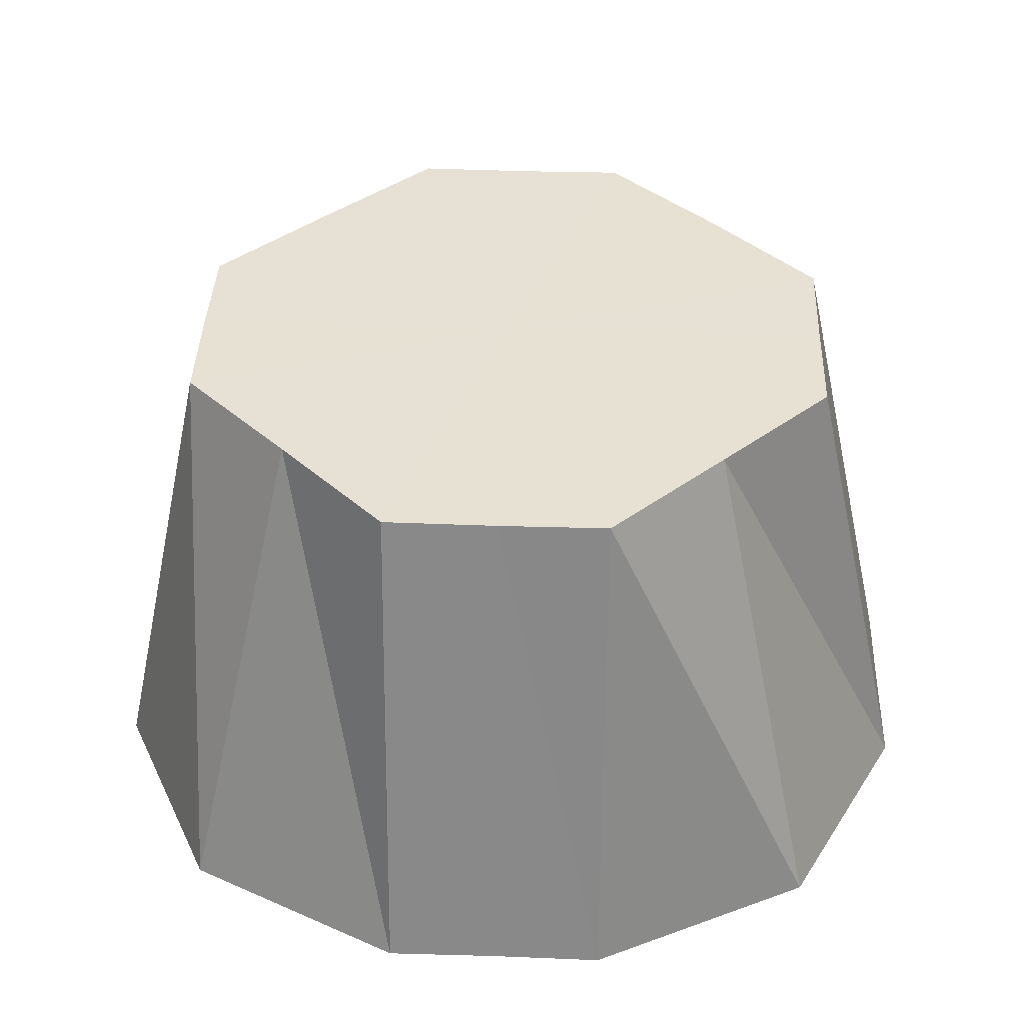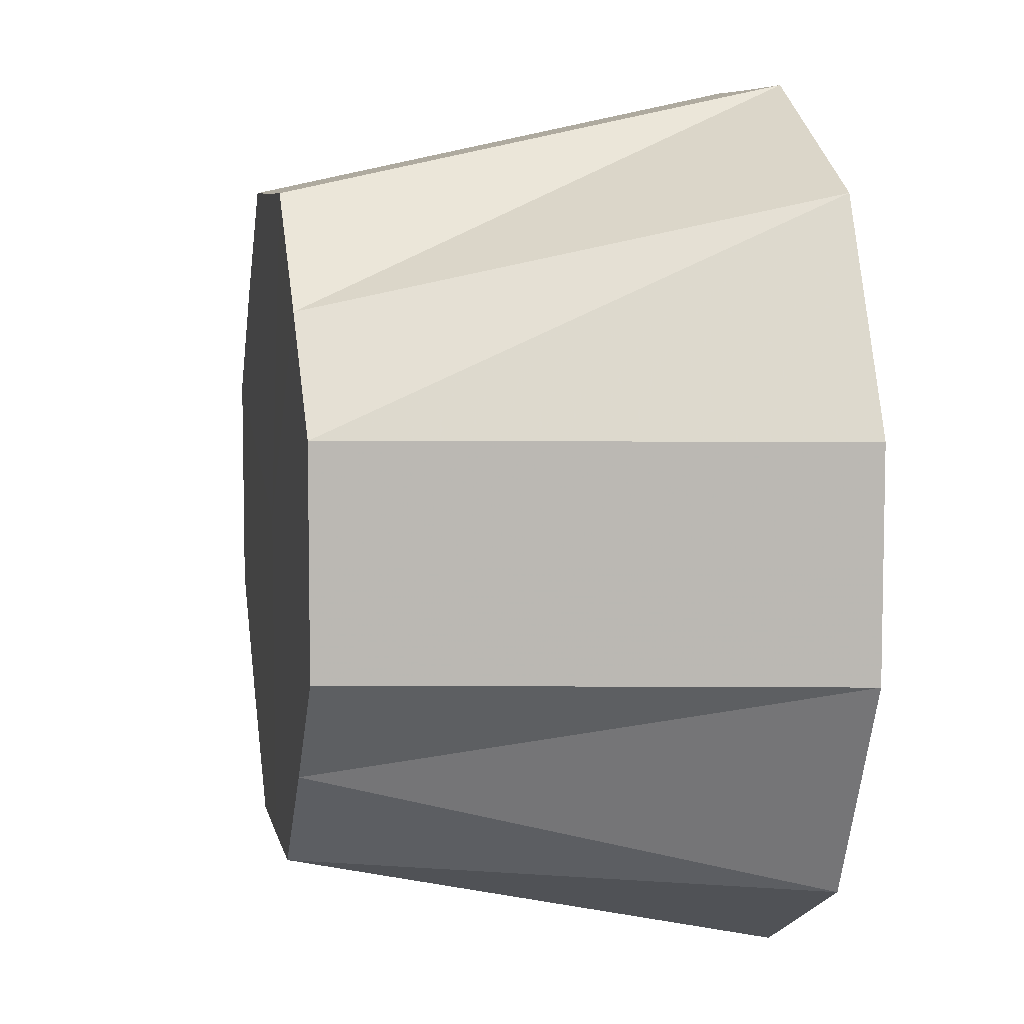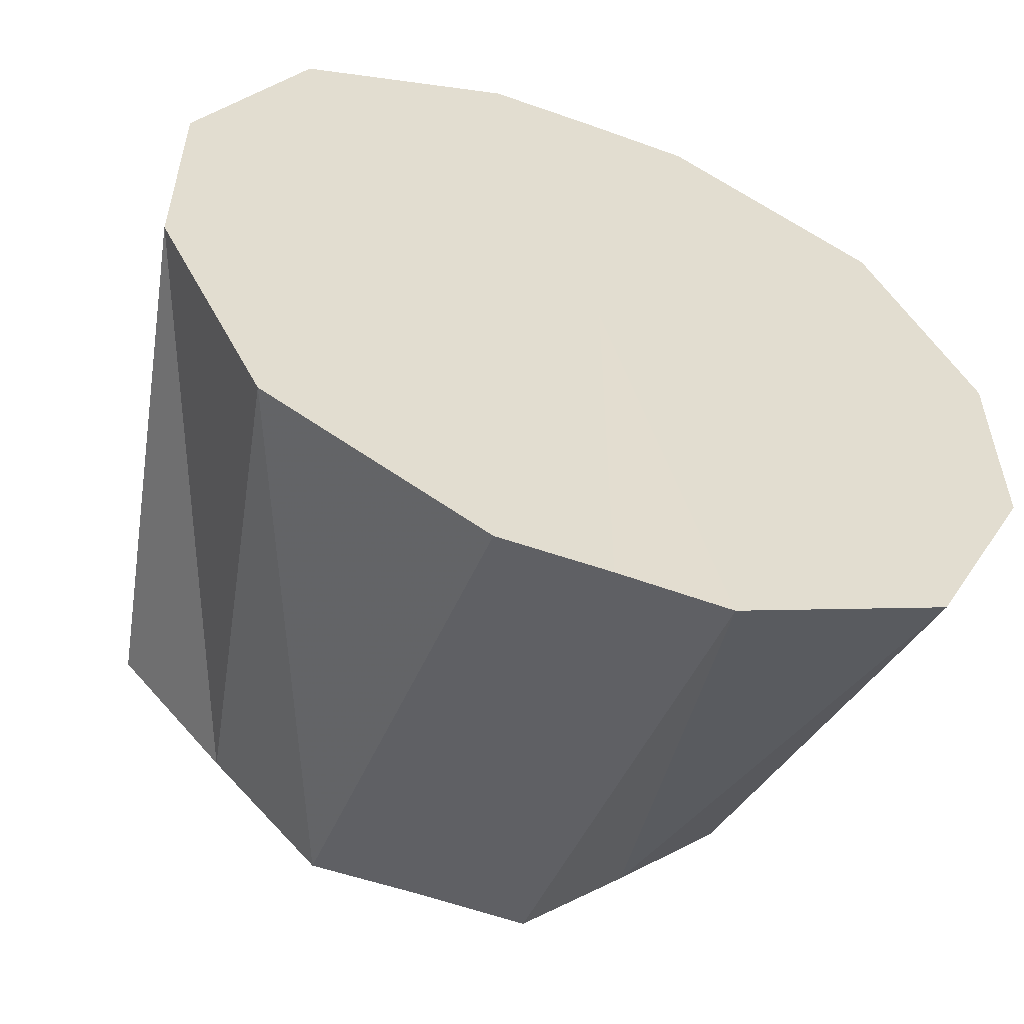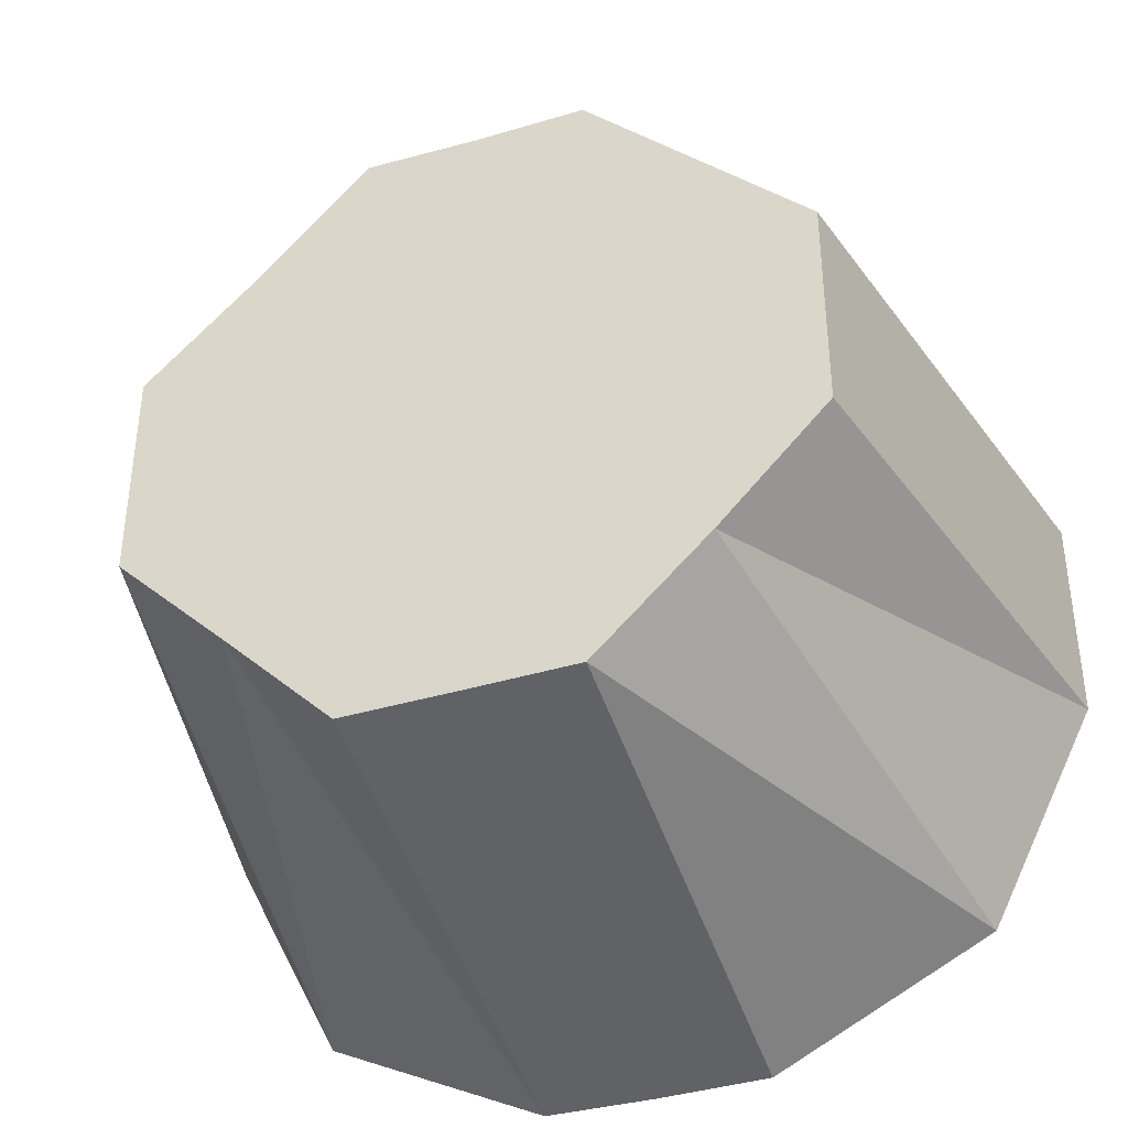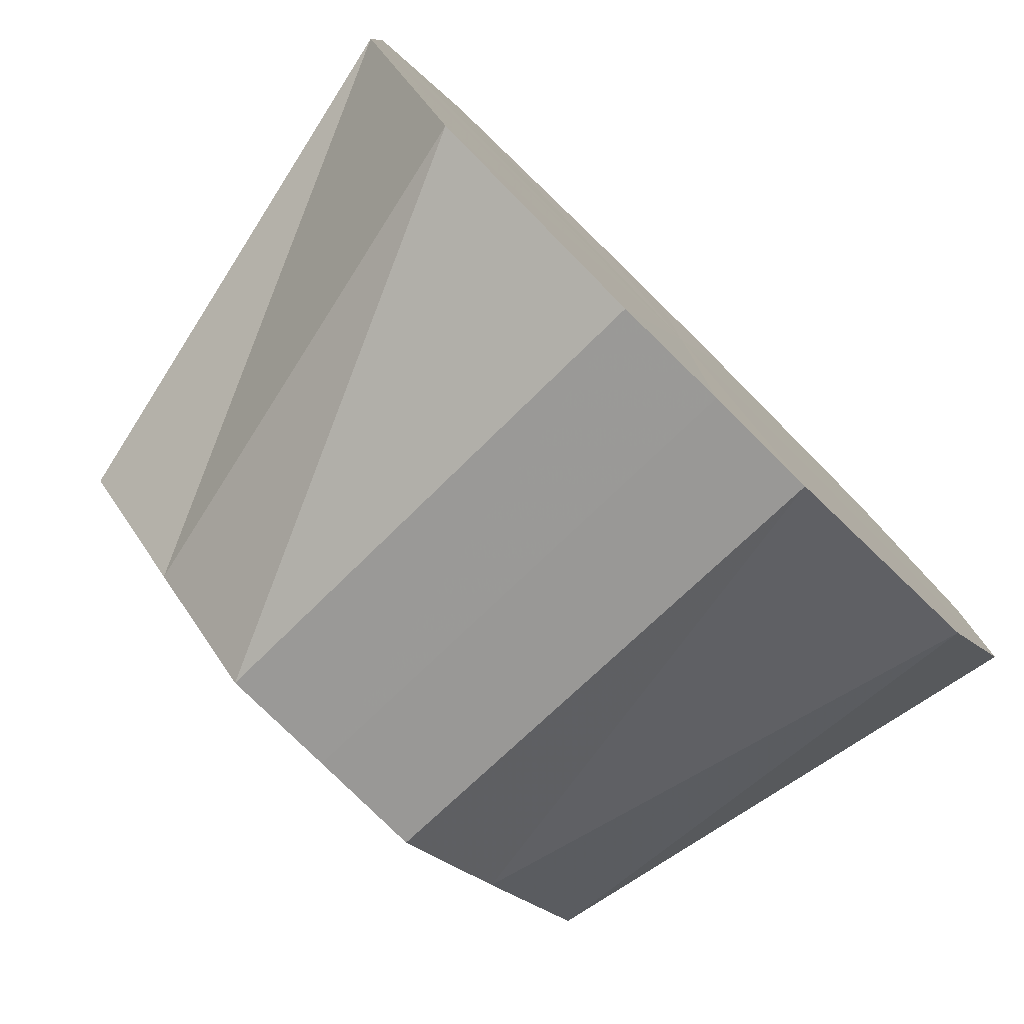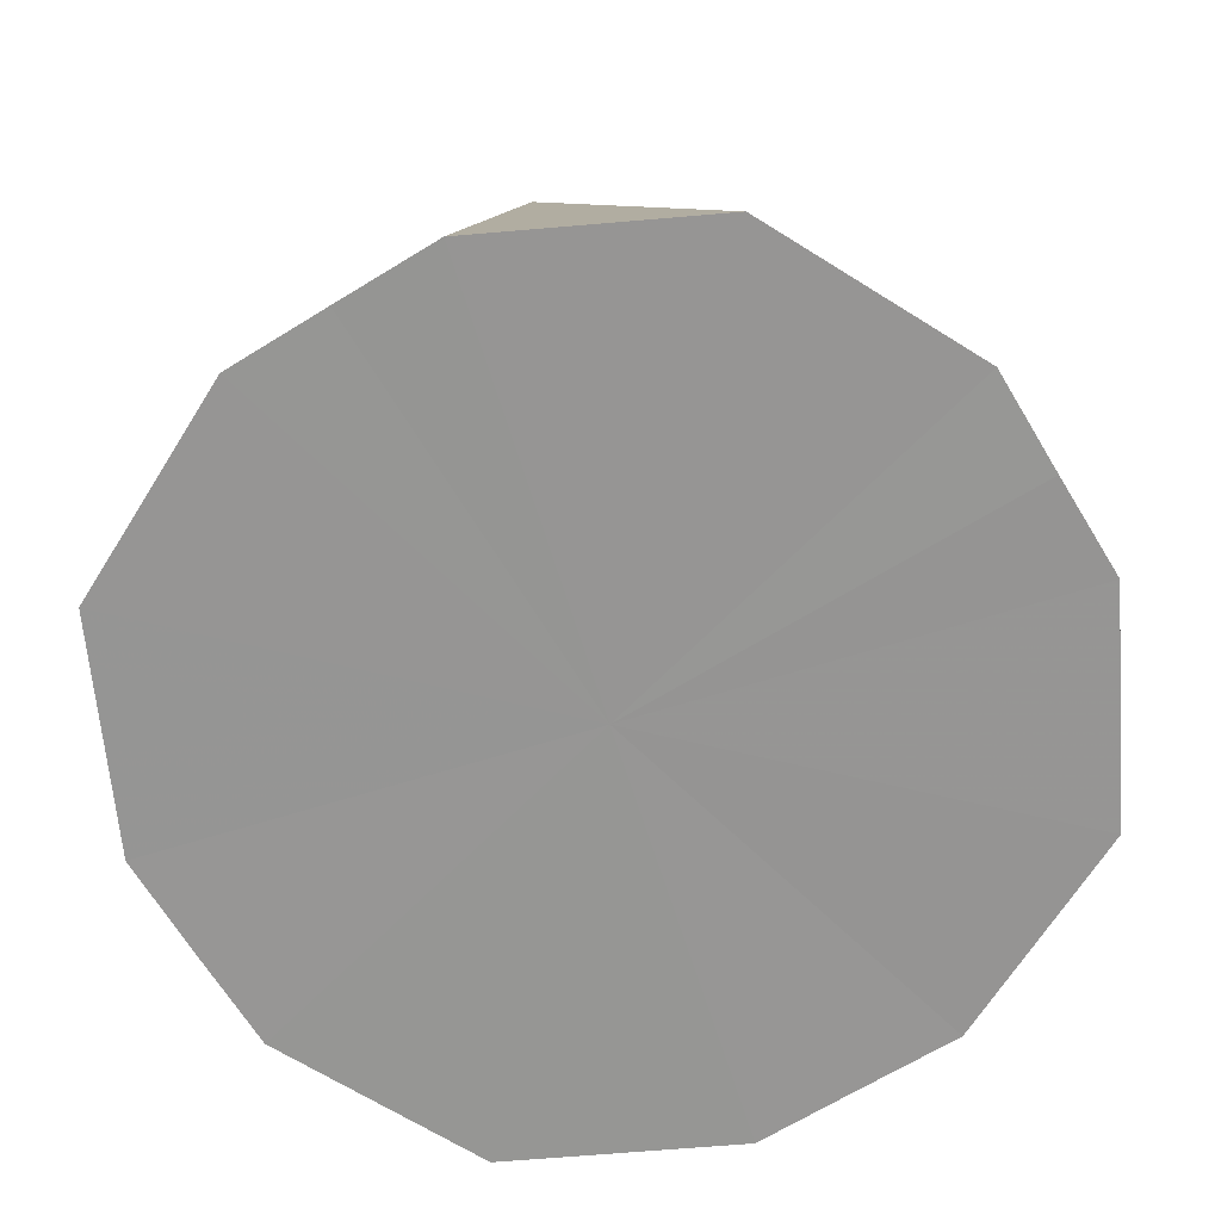
<metadata>
{"format":"obj","ext":"obj","renderer":"f3d","projection":"perspective","resolution":1024,"background":"white","views":[{"elev":39.2,"azim":-87.7,"up":"+Z"},{"elev":7.2,"azim":78.7,"up":"+Y"},{"elev":-55.8,"azim":159.1,"up":"+Y"},{"elev":-39.4,"azim":19.8,"up":"+Y"},{"elev":-79.6,"azim":135.5,"up":"+Y"},{"elev":-67.6,"azim":-58.6,"up":"+Z"}]}
</metadata>
<code>
o 23428
v 2227 1874 11.44
v 2227 1874 11.44
v 2227 1874 11.48
v 2227 1874 11.44
v 2227 1874 11.48
v 2227 1874 11.44
v 2227 1874 11.44
v 2227 1874 11.48
v 2227 1874 11.48
v 2227 1874 11.48
v 2227 1874 11.48
v 2227 1874 11.48
v 2227 1874 11.48
v 2227 1874 11.48
v 2227 1874 11.48
v 2227 1874 11.48
v 2227 1874 11.48
v 2227 1874 11.48
v 2227 1874 11.44
v 2227 1874 11.44
v 2227 1874 11.44
v 2227 1874 11.48
v 2227 1874 11.44
v 2227 1874 11.44
v 2227 1874 11.48
v 2227 1874 11.44
v 2227 1874 11.48
v 2227 1874 11.44
v 2227 1874 11.44
v 2227 1874 11.48
v 2227 1874 11.44
v 2227 1874 11.44
v 2227 1874 11.48
v 2227 1874 11.44
v 2227 1874 11.44
v 2227 1874 11.48
v 2227 1874 11.44
v 2227 1874 11.48
v 2227 1874 11.44
v 2227 1874 11.44
v 2227 1874 11.48
v 2227 1874 11.44
v 2227 1874 11.48
v 2227 1874 11.44
v 2227 1874 11.44
v 2227 1874 11.44
v 2227 1874 11.48
v 2227 1874 11.48
v 2227 1874 11.44
v 2227 1874 11.44
v 2227 1874 11.48
v 2227 1874 11.44
v 2227 1874 11.44
v 2227 1874 11.44
v 2227 1874 11.48
v 2227 1874 11.48
v 2227 1874 11.44
v 2227 1874 11.48
v 2227 1874 11.48
v 2227 1874 11.44
v 2227 1874 11.48
v 2227 1874 11.48
v 2227 1874 11.44
v 2227 1874 11.48
v 2227 1874 11.48
v 2227 1874 11.44
v 2227 1874 11.44
v 2227 1874 11.44
v 2227 1874 11.44
v 2227 1874 11.44
v 2227 1874 11.44
v 2227 1874 11.44
v 2227 1874 11.44
v 2227 1874 11.44
v 2227 1874 11.44
v 2227 1874 11.44
v 2227 1874 11.44
v 2227 1874 11.44
v 2227 1874 11.44
v 2227 1874 11.44
v 2227 1874 11.44
v 2227 1874 11.44
f 1 2 3
f 4 1 5
f 6 3 5
f 7 4 8
f 5 3 9
f 10 11 9
f 12 13 9
f 14 15 9
f 16 17 9
f 3 18 9
f 19 18 3
f 2 20 18
f 20 21 22
f 23 22 18
f 18 22 9
f 21 24 25
f 24 26 27
f 28 27 25
f 25 27 9
f 29 30 27
f 27 30 9
f 26 31 30
f 31 32 33
f 34 33 30
f 30 33 9
f 32 35 36
f 35 37 38
f 39 38 36
f 36 38 9
f 40 41 38
f 38 41 9
f 37 42 41
f 41 43 9
f 44 43 41
f 42 45 43
f 45 46 47
f 47 48 9
f 49 48 47
f 46 50 48
f 48 51 9
f 50 7 51
f 52 51 48
f 51 8 9
f 53 8 51
f 54 55 56
f 57 58 59
f 60 61 62
f 63 64 65
f 66 67 68
f 68 67 69
f 70 67 66
f 69 67 71
f 72 67 70
f 71 67 73
f 74 67 72
f 73 67 75
f 76 67 74
f 75 67 77
f 78 67 76
f 77 67 79
f 80 67 78
f 79 67 81
f 82 67 80
f 81 67 82

</code>
